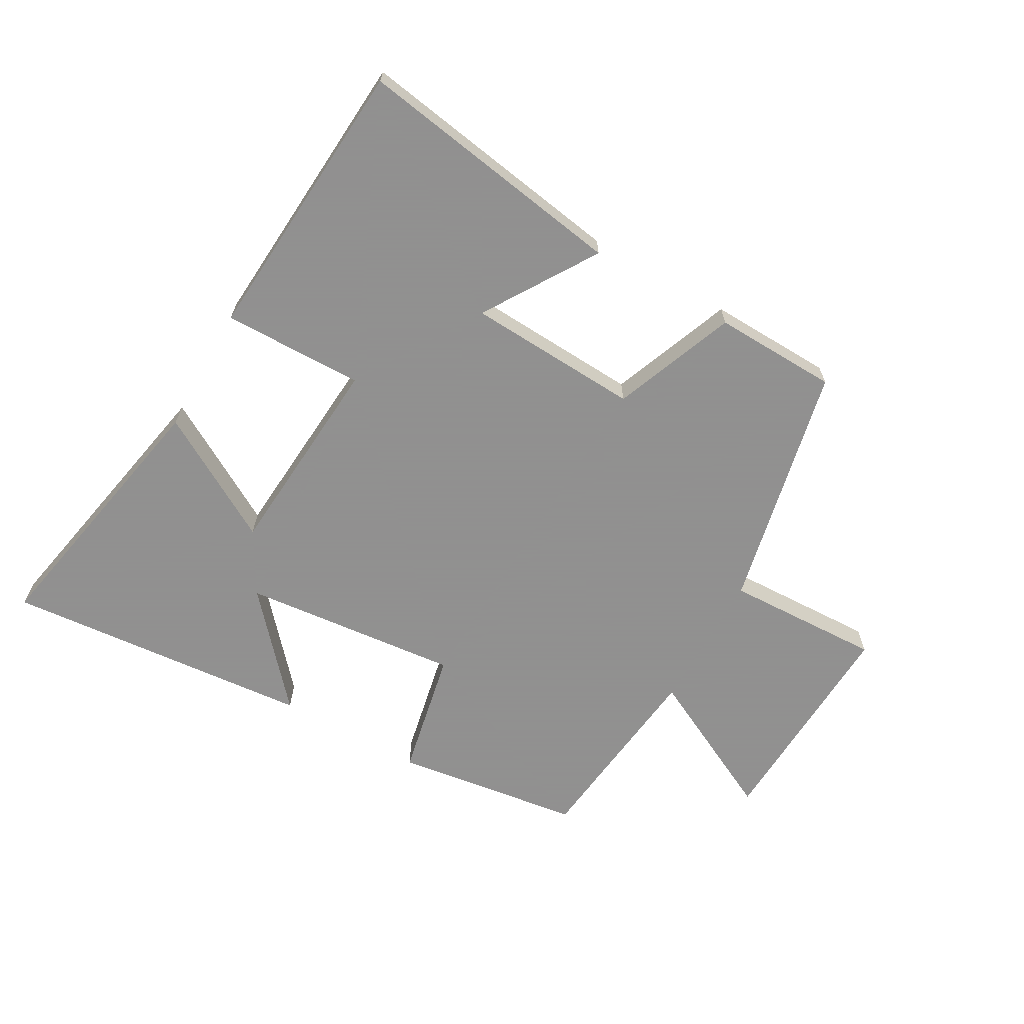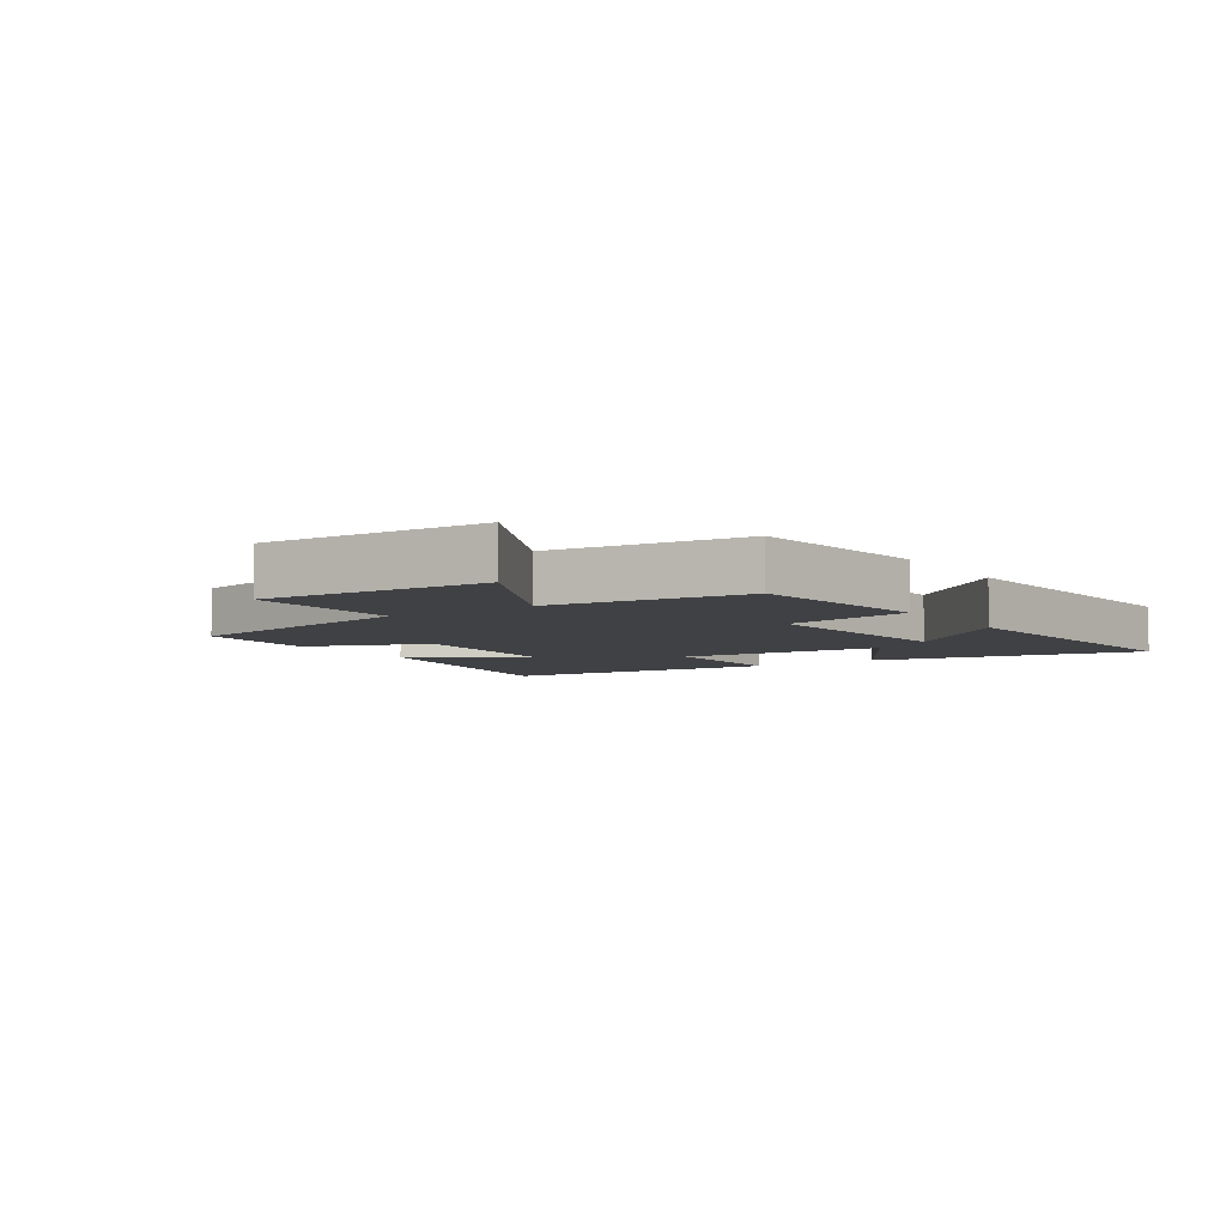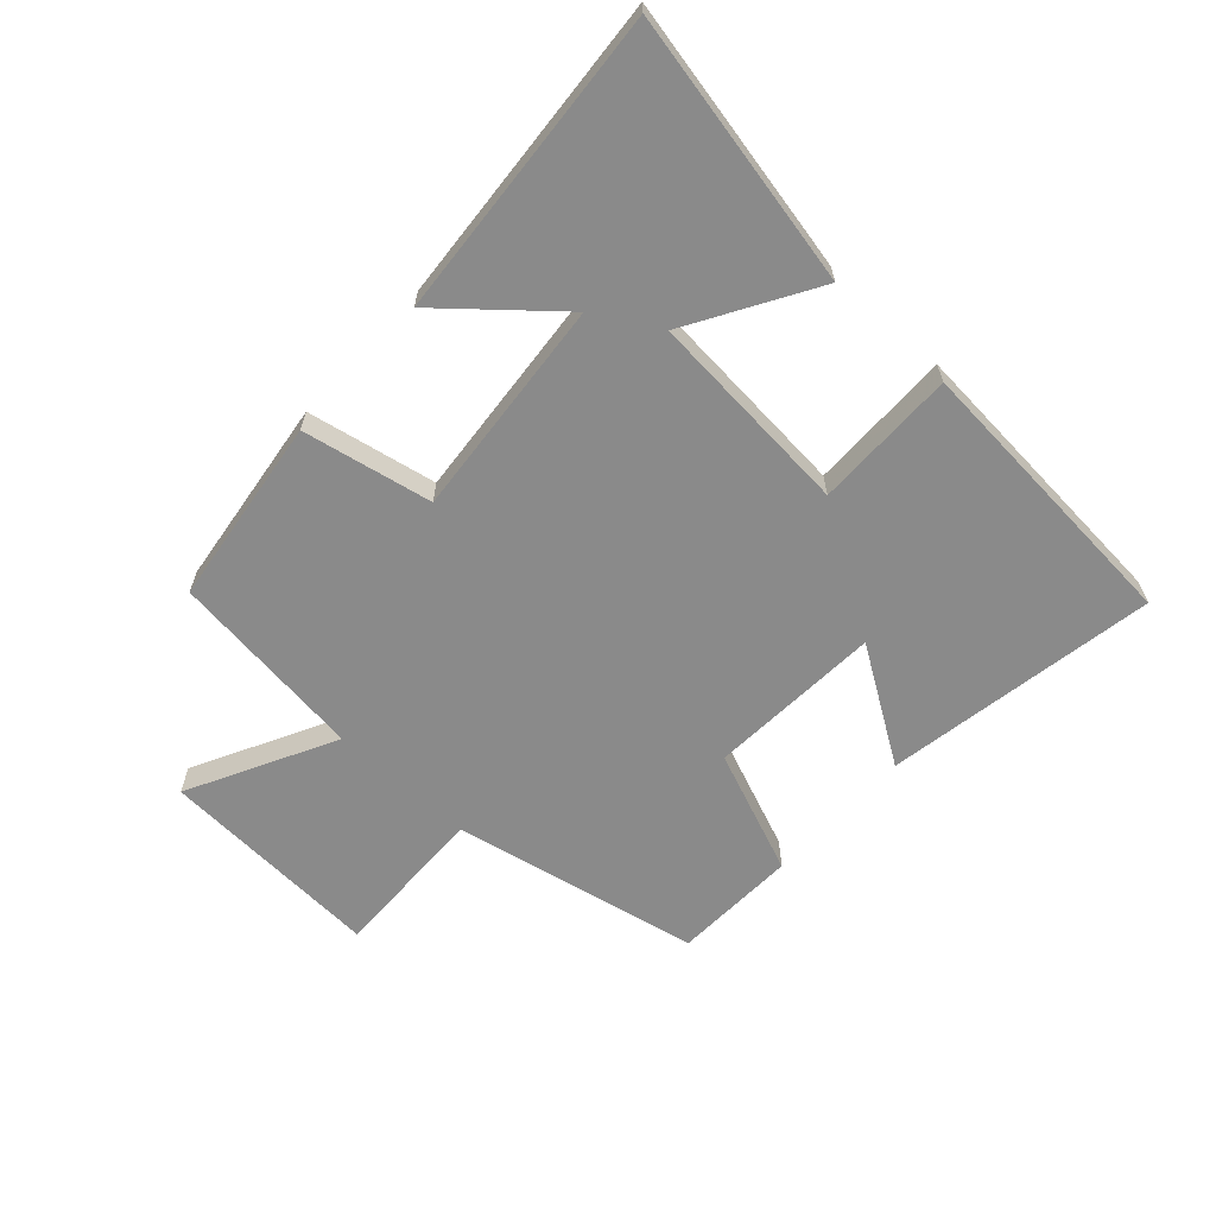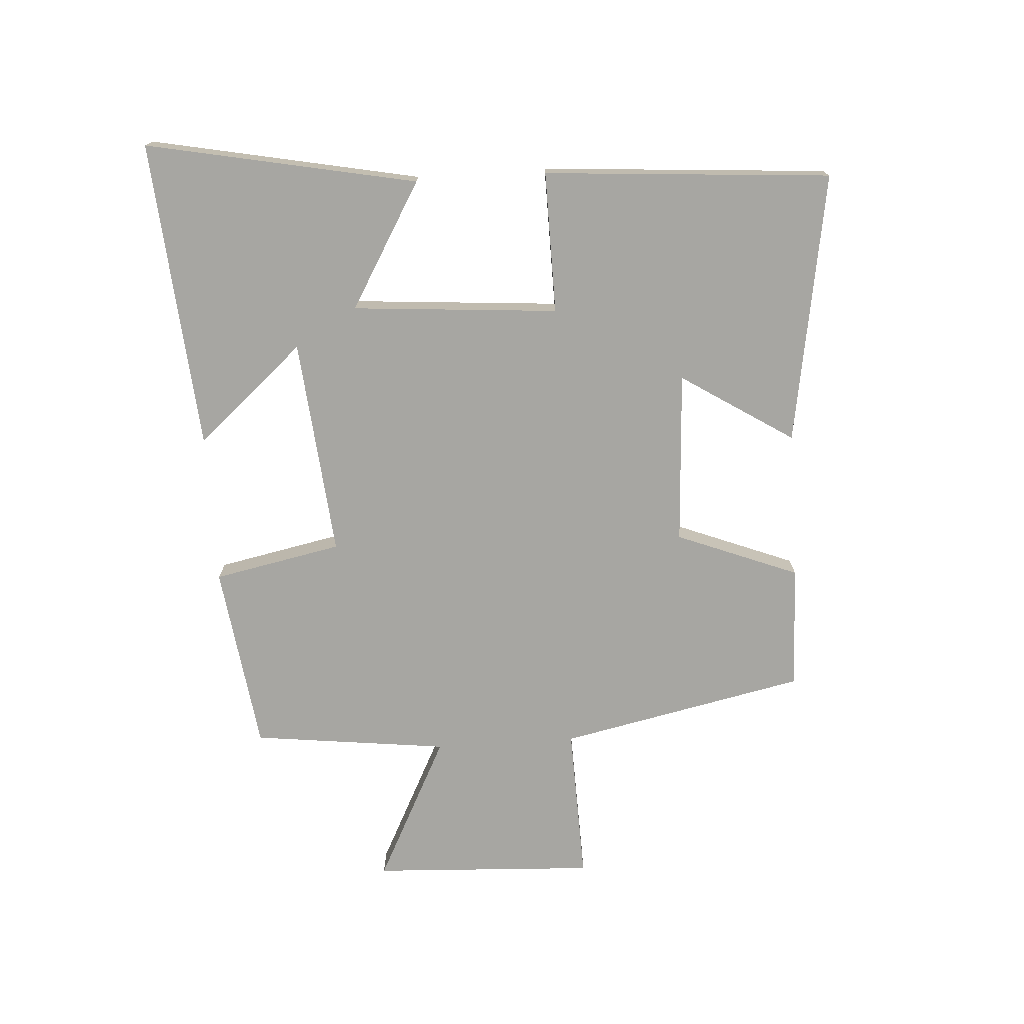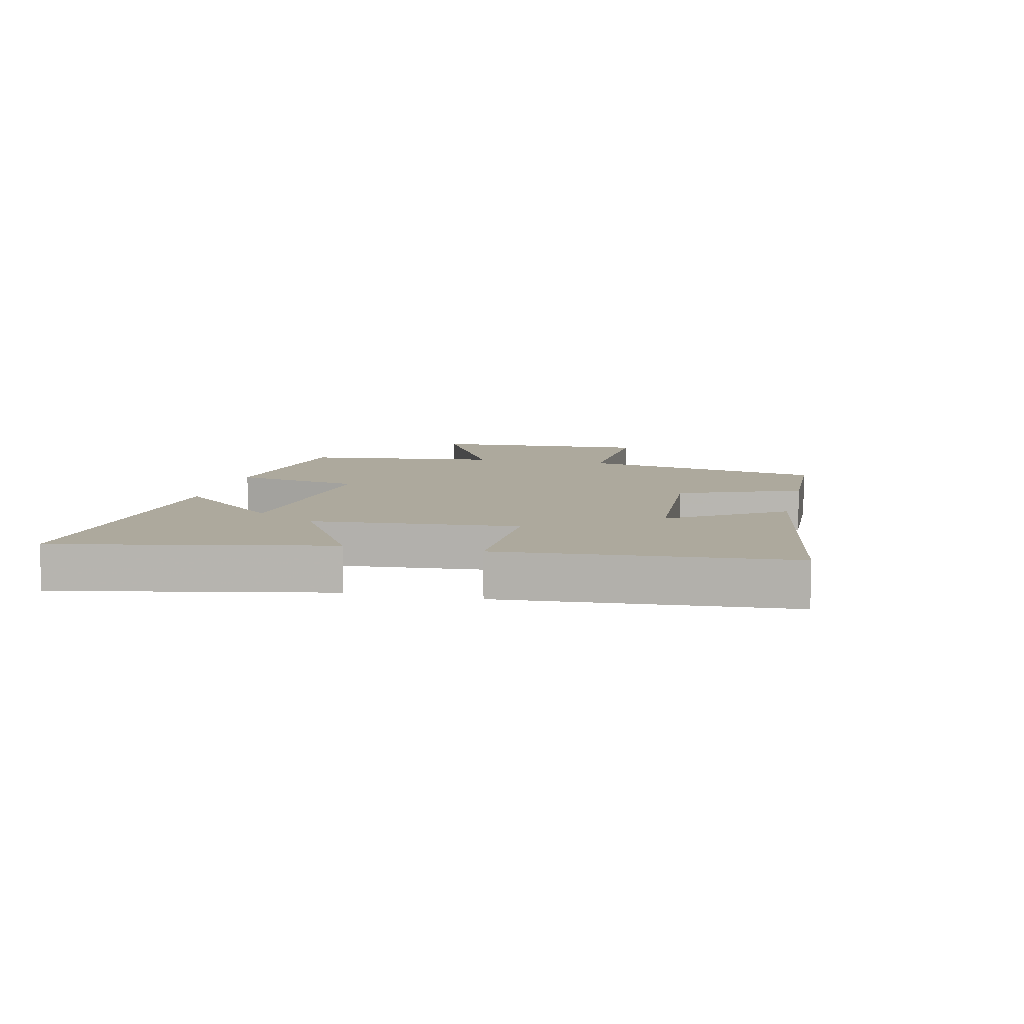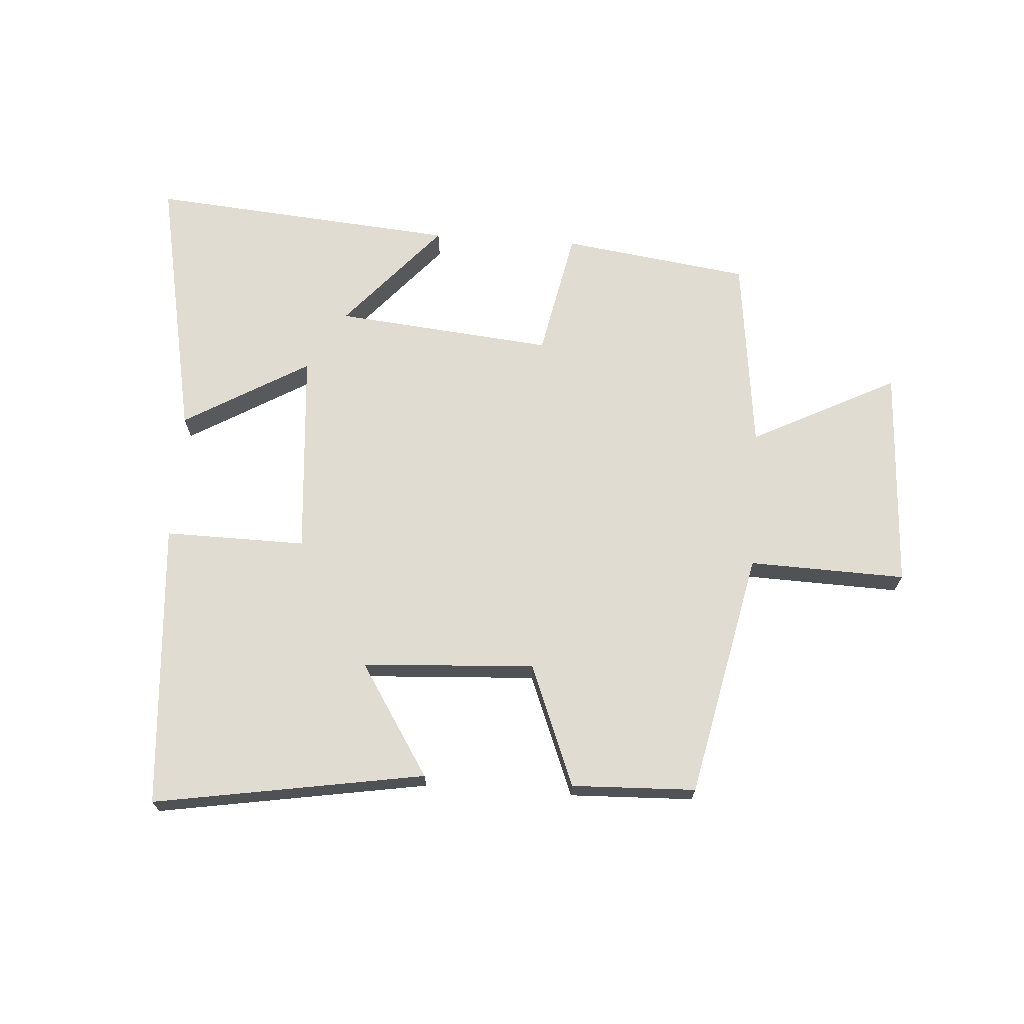
<metadata>
{"format":"obj","ext":"obj","renderer":"f3d","projection":"perspective","resolution":1024,"background":"white","views":[{"elev":-65.8,"azim":150.7,"up":"+Y"},{"elev":-5.8,"azim":-56.3,"up":"+Y"},{"elev":-63.5,"azim":47.3,"up":"+Y"},{"elev":-74.0,"azim":93.7,"up":"+Y"},{"elev":8.9,"azim":103.0,"up":"+Y"},{"elev":69.1,"azim":-176.1,"up":"+Y"}]}
</metadata>
<code>
v 0.466 0.07 -0.573
v 0.027 0.07 -0.5
v 0.143 0.07 -0.318
v -0.137 0.07 -0.302
v -0.215 0.07 -0.5
v -0.416 0.07 -0.493
v -0.5 0.07 -0.094
v -0.754 0.07 -0.102
v -0.736 0.07 0.26
v -0.5 0.07 0.14
v -0.462 0.07 0.458
v -0.158 0.07 0.5
v -0.116 0.07 0.292
v 0.238 0.07 0.326
v 0.086 0.07 0.5
v 0.587 0.07 0.542
v 0.5 0.07 0.104
v 0.297 0.07 0.223
v 0.271 0.07 -0.111
v 0.5 0.07 -0.108
v 0.466 0 -0.573
v 0.027 0 -0.5
v 0.143 0 -0.318
v -0.137 0 -0.302
v -0.215 0 -0.5
v -0.416 0 -0.493
v -0.5 0 -0.094
v -0.754 0 -0.102
v -0.736 0 0.26
v -0.5 0 0.14
v -0.462 0 0.458
v -0.158 0 0.5
v -0.116 0 0.292
v 0.238 0 0.326
v 0.086 0 0.5
v 0.587 0 0.542
v 0.5 0 0.104
v 0.297 0 0.223
v 0.271 0 -0.111
v 0.5 0 -0.108
f 19 20 1
f 16 17 18
f 14 15 16
f 14 16 18
f 13 14 18 19
f 10 11 12 13
f 7 8 9 10
f 7 10 13
f 6 7 13
f 5 6 13
f 4 5 13
f 3 4 13 19
f 1 2 3
f 1 3 19
f 21 40 39
f 38 37 36
f 36 35 34
f 38 36 34
f 39 38 34 33
f 33 32 31 30
f 30 29 28 27
f 33 30 27
f 33 27 26
f 33 26 25
f 33 25 24
f 39 33 24 23
f 23 22 21
f 39 23 21
f 1 21 22 2
f 2 22 23 3
f 3 23 24 4
f 4 24 25 5
f 5 25 26 6
f 6 26 27 7
f 7 27 28 8
f 8 28 29 9
f 9 29 30 10
f 10 30 31 11
f 11 31 32 12
f 12 32 33 13
f 13 33 34 14
f 14 34 35 15
f 15 35 36 16
f 16 36 37 17
f 17 37 38 18
f 18 38 39 19
f 19 39 40 20
f 20 40 21 1

</code>
